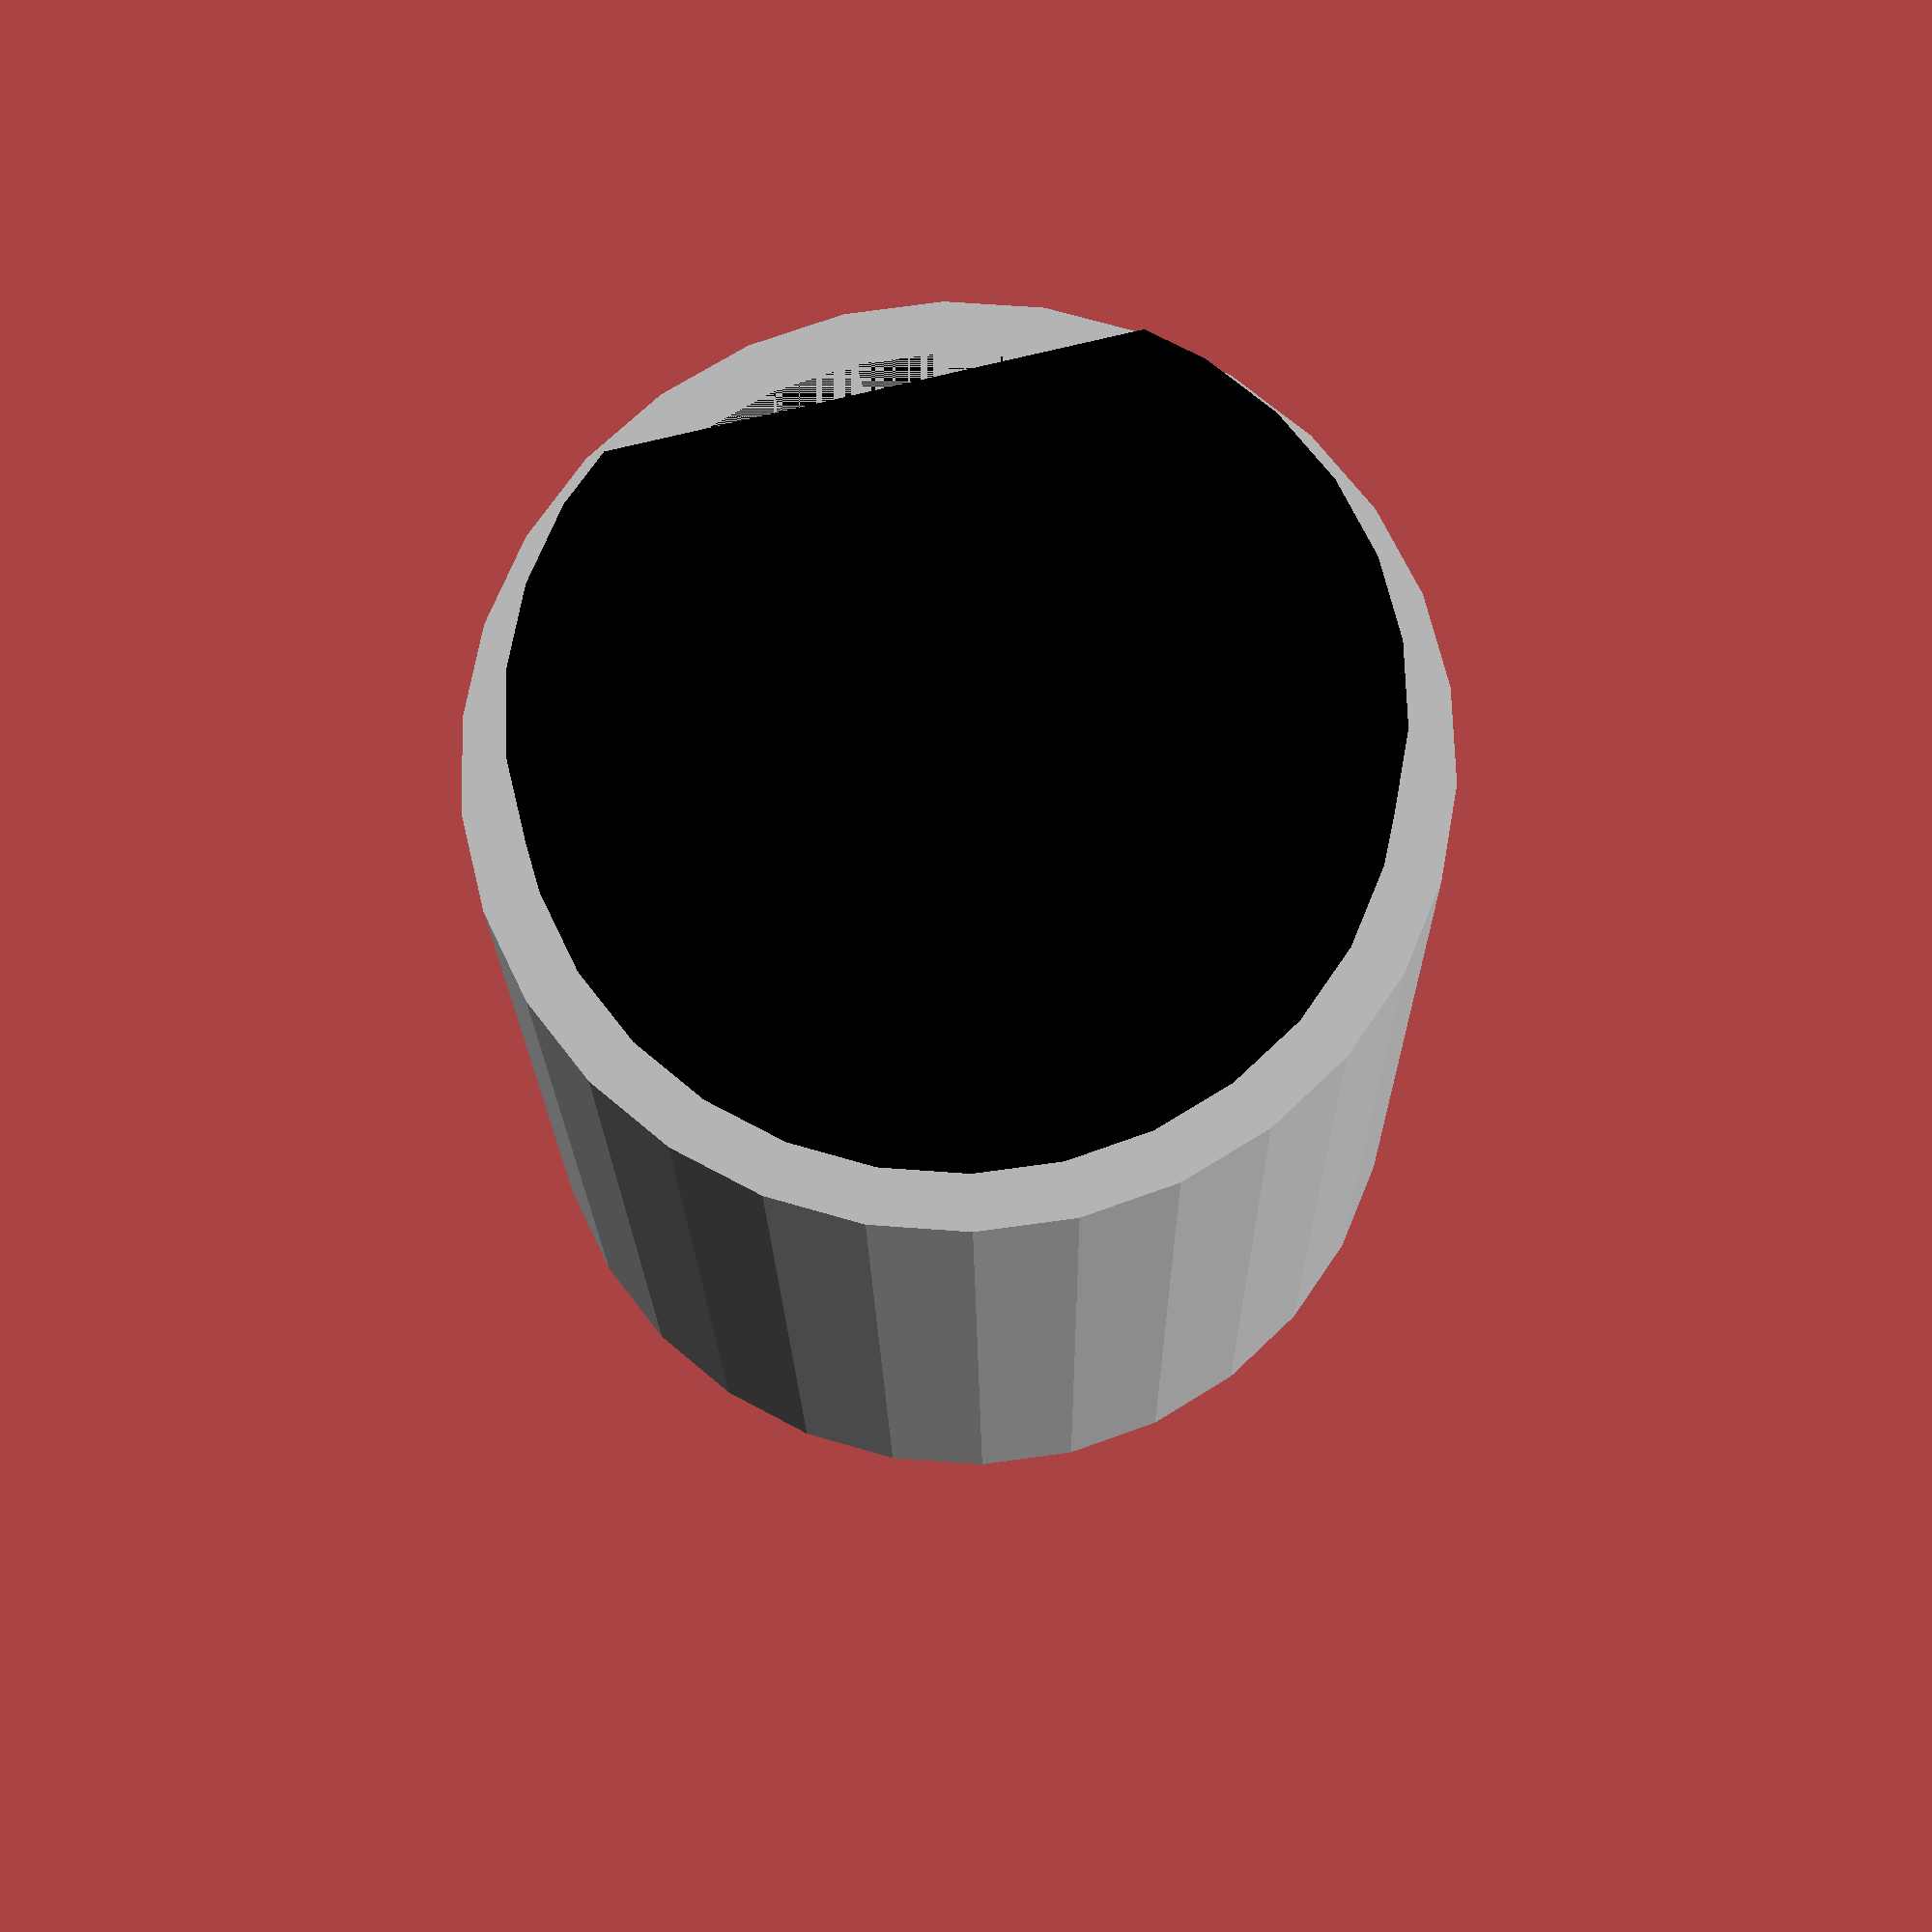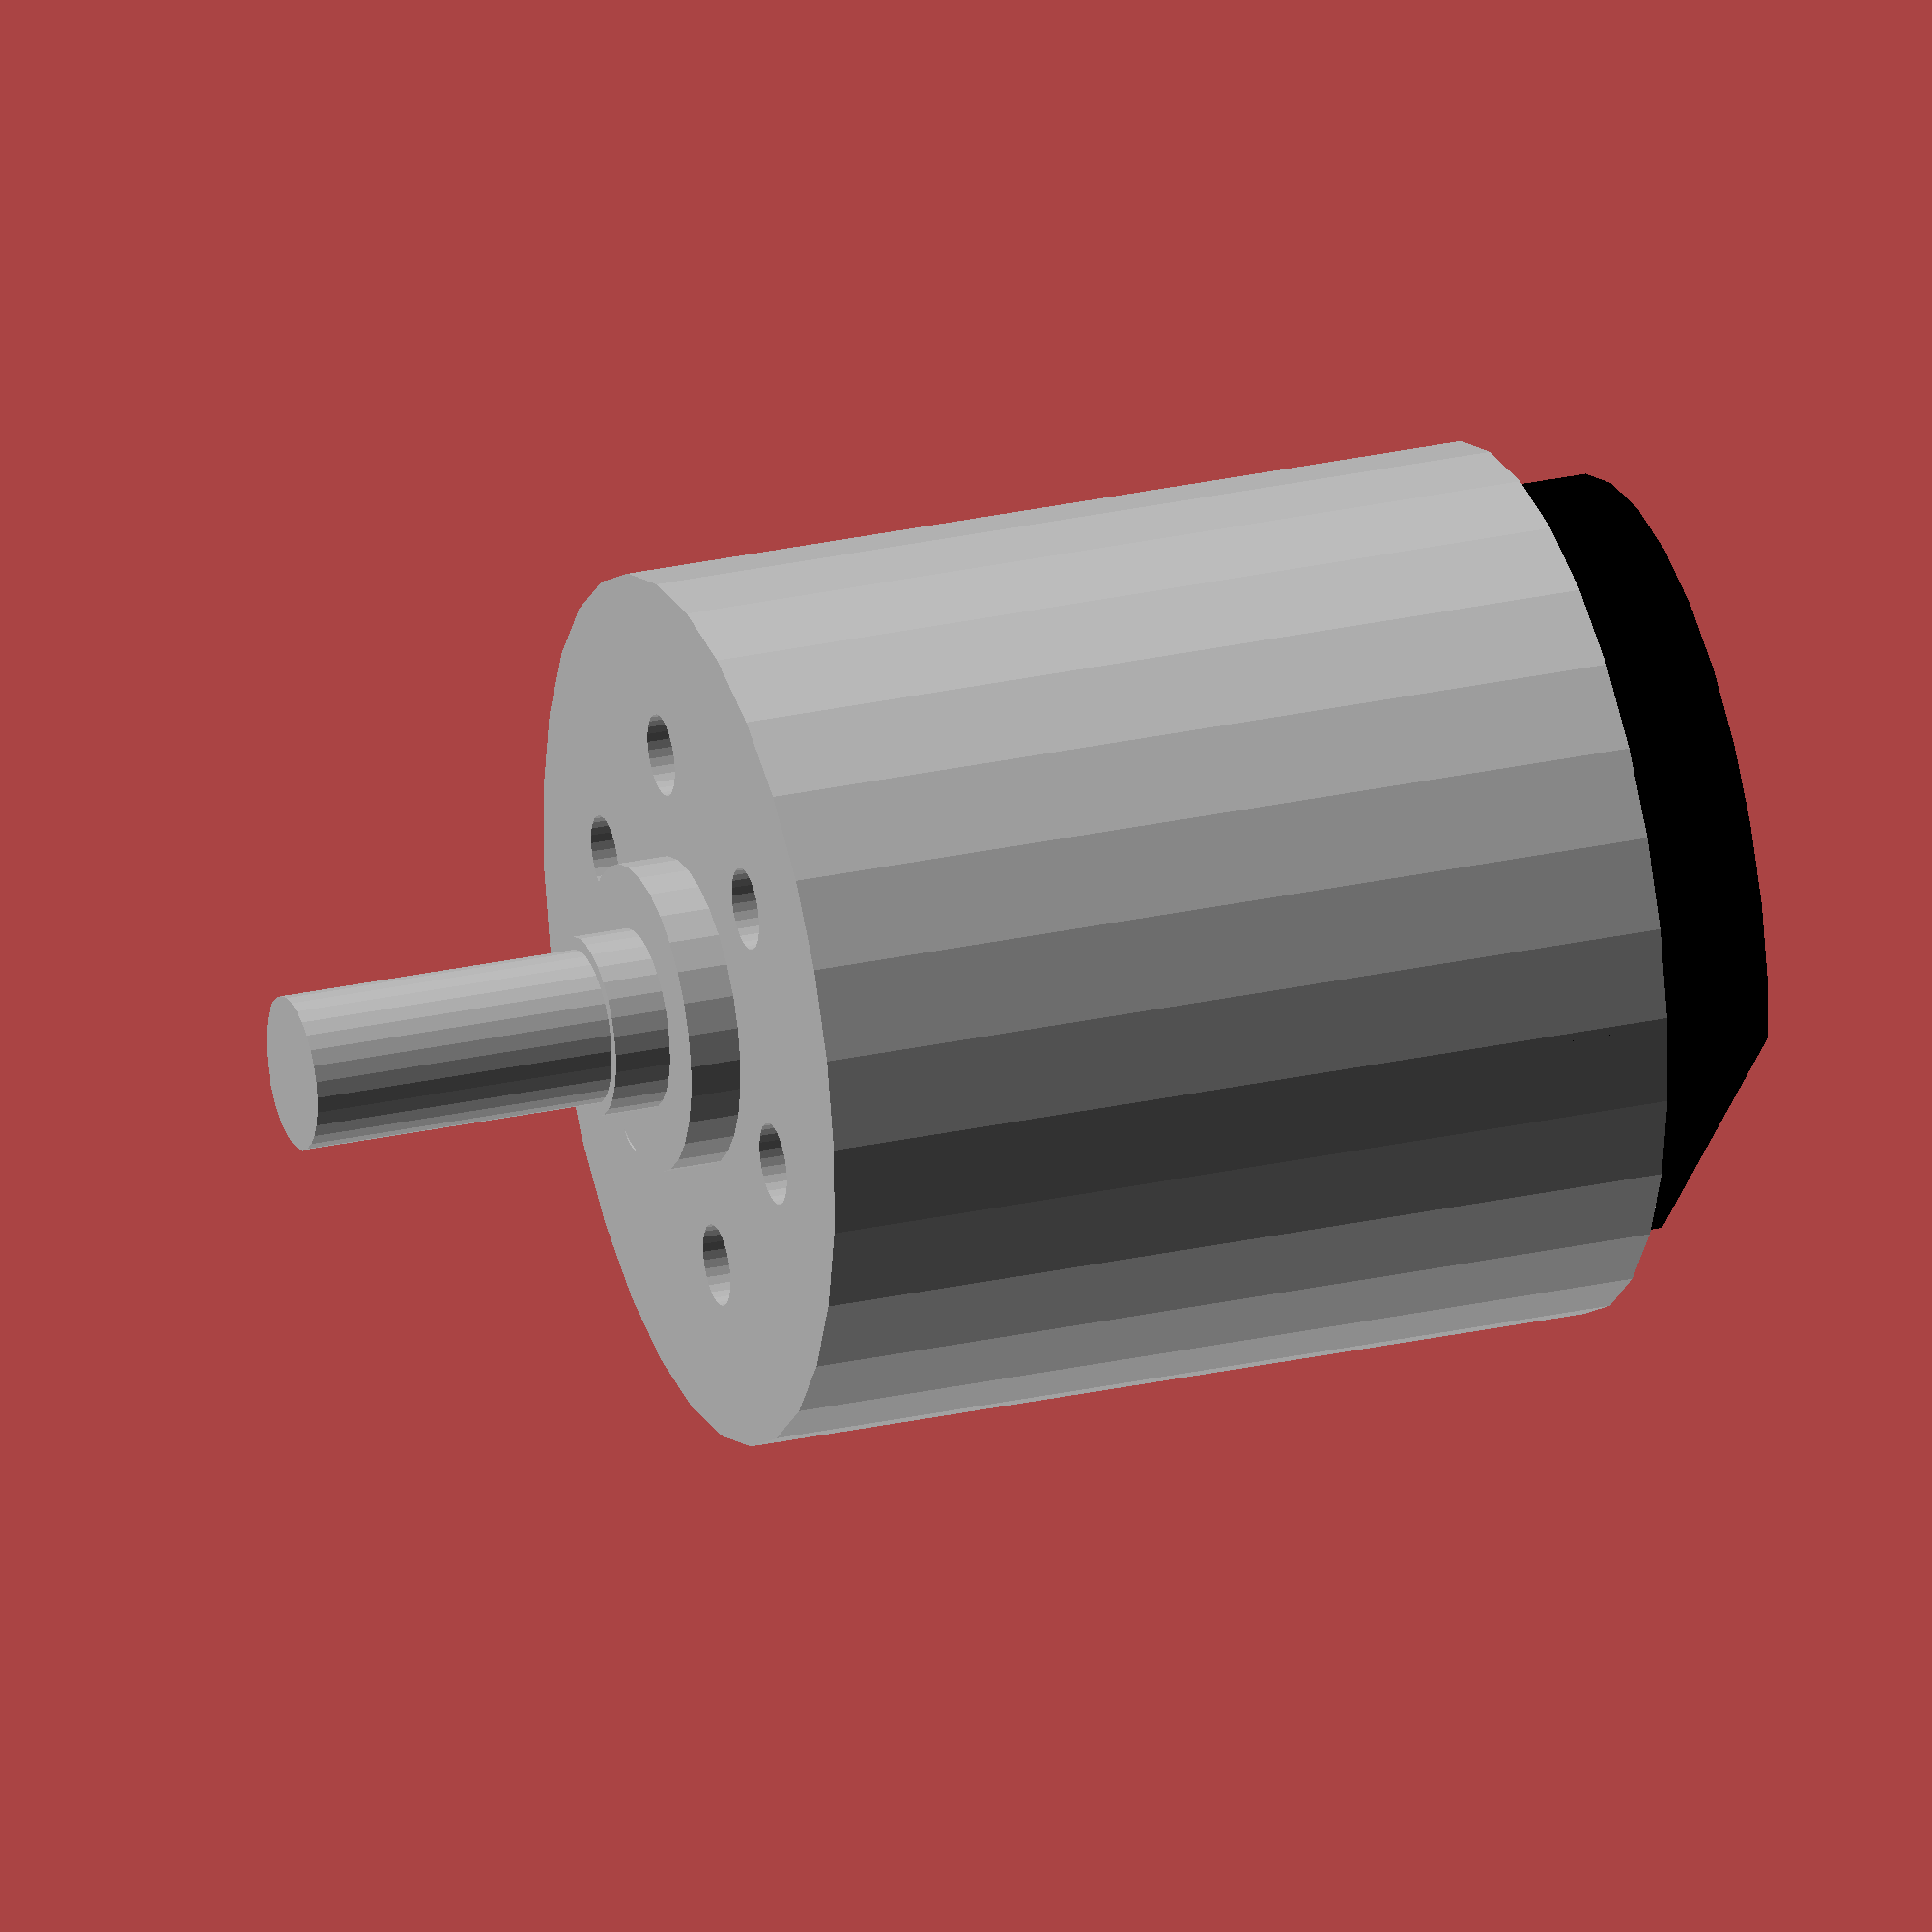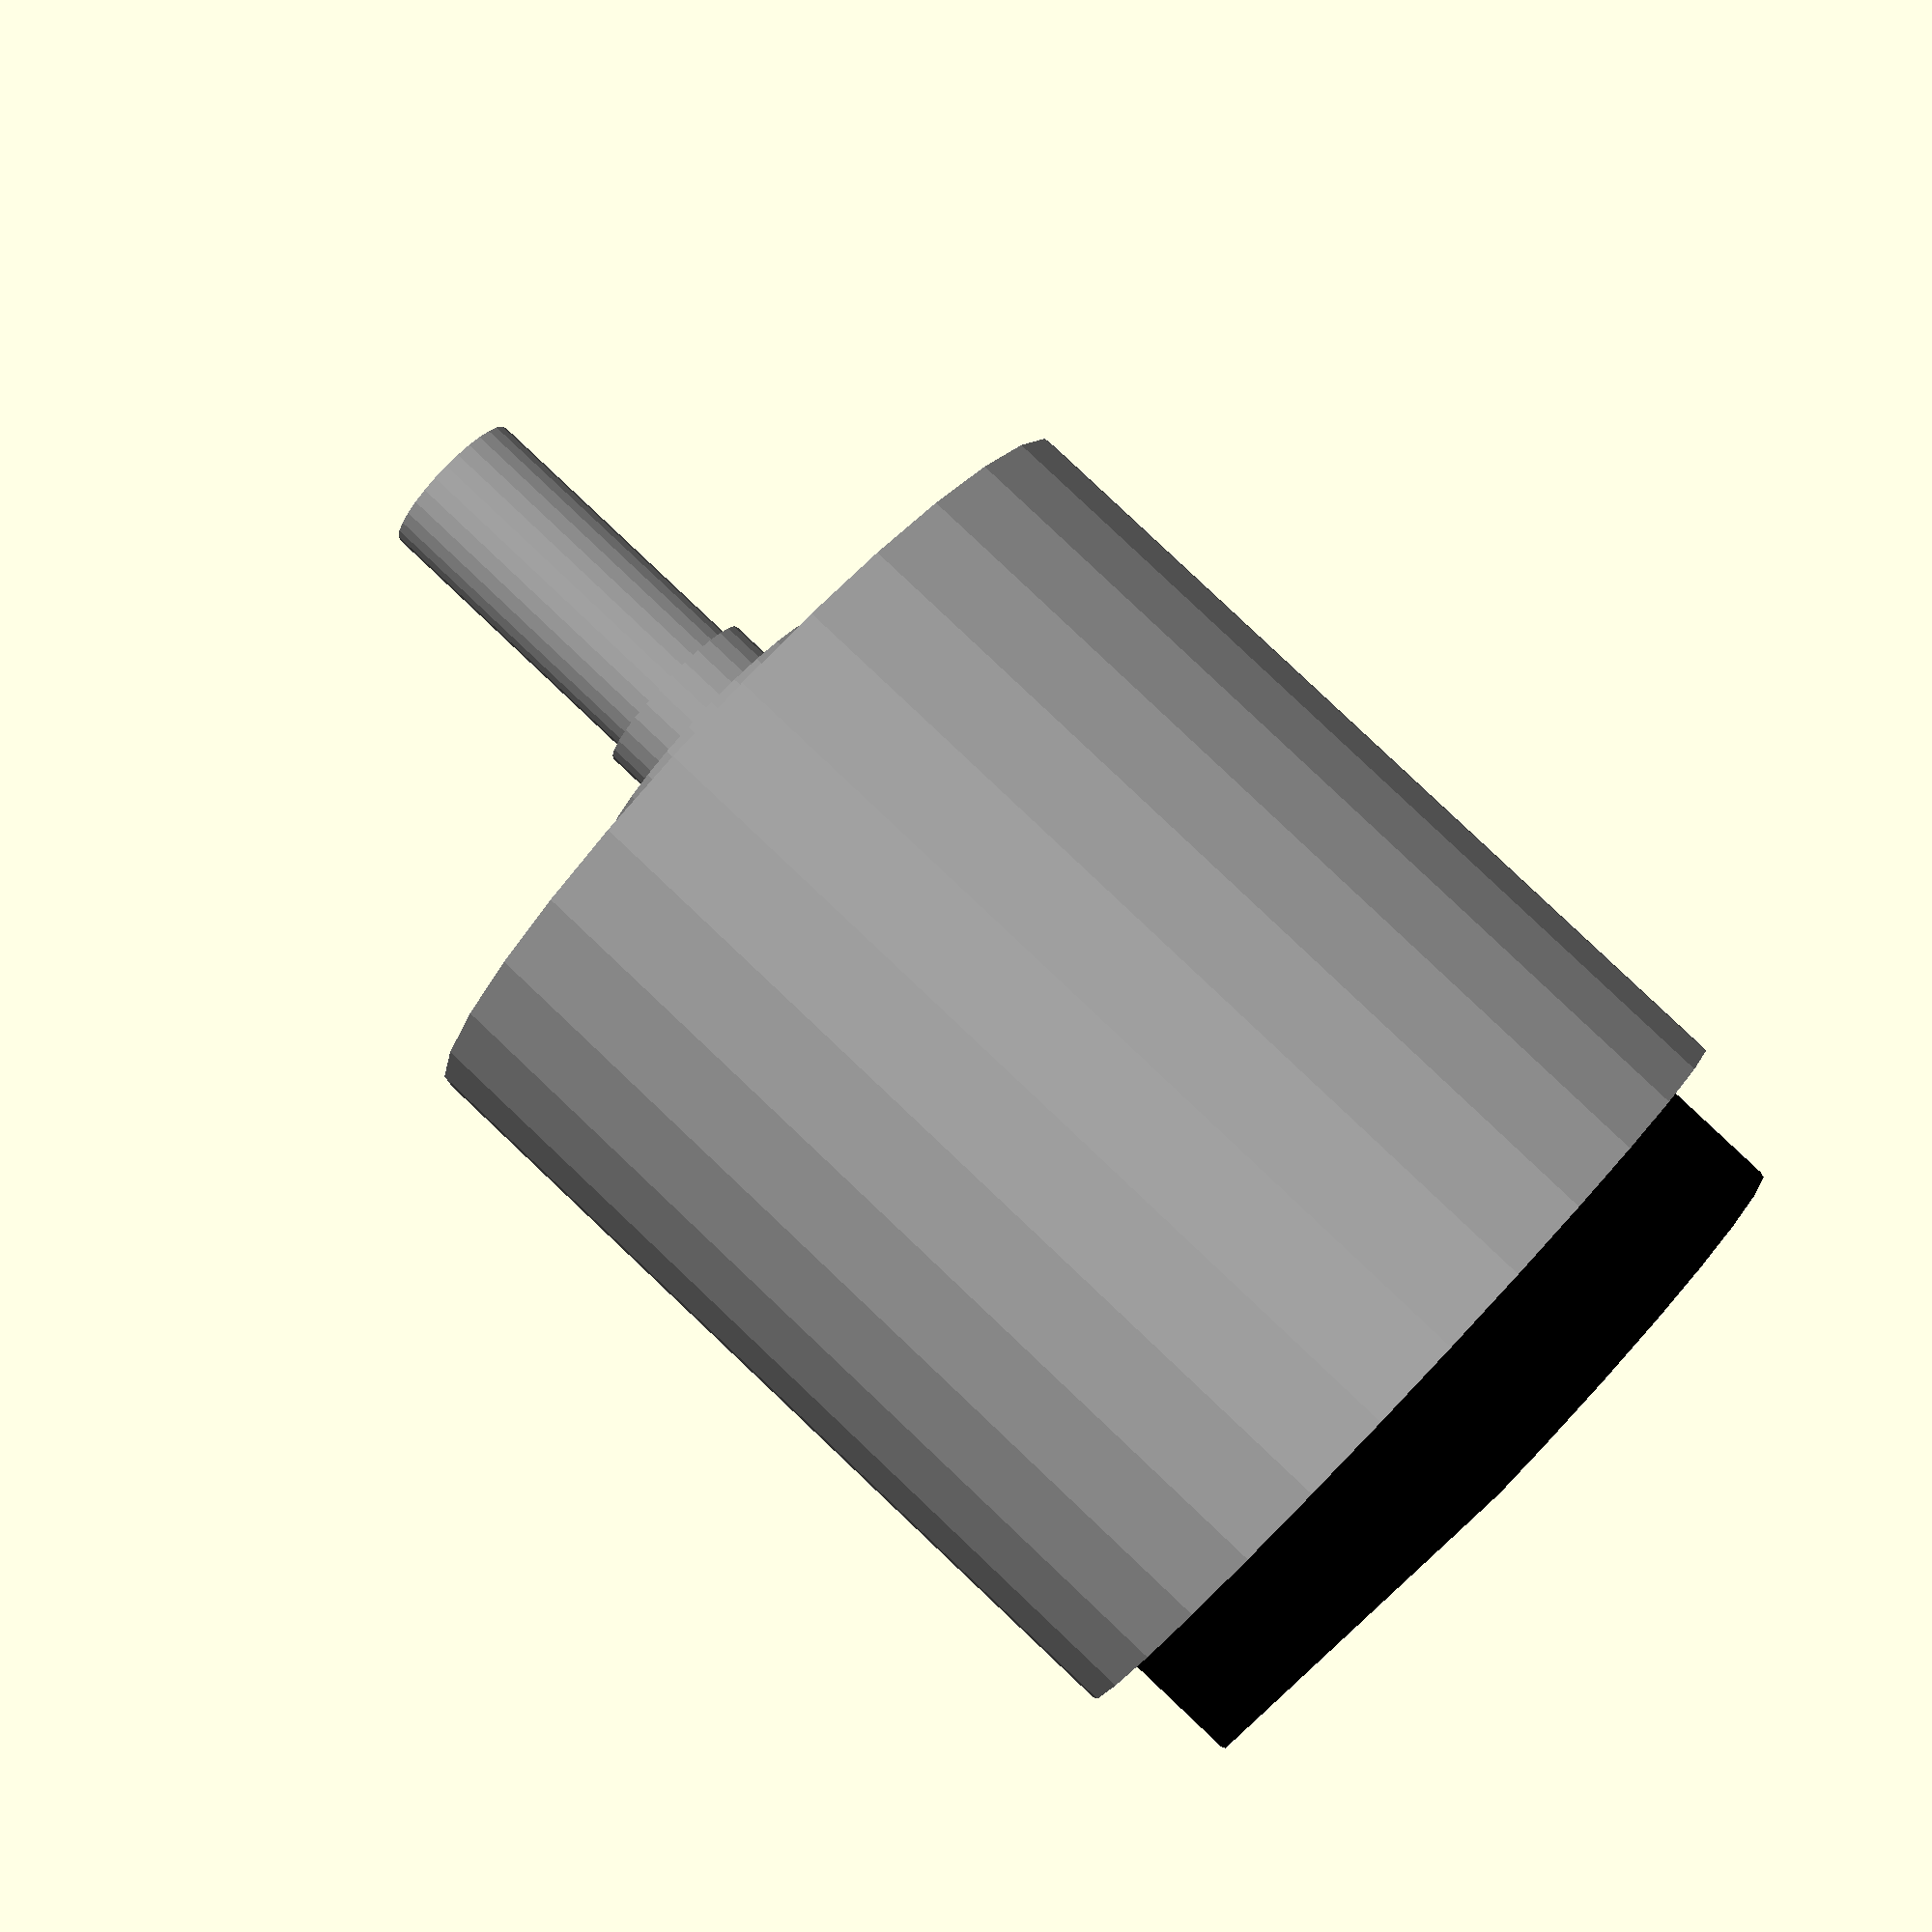
<openscad>
//motor 1717 modeling
//https://www.shinkoh-faulhaber.jp/JP_data_edition_2020/JP_IEH2-4096_DFF.pdf
//https://www.shinkoh-faulhaber.jp/products/series/1717sr
//Author Y.Nakagawa
//Date: 2024/12/07

motor1717();

module motor1717(){
el=2.4; //encoder height with encoder 19.4(mm)

    translate([0,0,el])color("silver") motor1717_body();
    color("black")motor1717_encoder();
}

module motor1717_screwhole(hscrew, rscrew, rcircle, bheight){
    for(angle=[0:60:360]){
        translate([rcircle*sin(angle),rcircle*cos(angle),bheight])
            cylinder(h=hscrew, r=rscrew);
    }
}

module motor1717_body(){
$fs=0.01;
fl = 17;//17; //faulharber1717 17height 
fr = (17/2);
sl = 1.6; //screw length 1.6(mm)
sr = 0.8; //screw hole 0.3(mm)
a1r=3; //axis sholder base 1 6mm diameter
a2r=1.75; //axis sholder base 2 3.5mm diameter
a1h=1; //height is measured from body
a2h=2.1; //height is from body
ar=1.5;//axis diameter 1.5mm
ah=8.1;//height is measured from body
    
  
difference(){
    cylinder(h=fl, r=fr);
    motor1717_screwhole(sl, sr, 5, fl-sl+0.1);
}

translate([0,0, fl])
    cylinder(h=a1h, r=a1r);
translate([0,0,fl])
    cylinder(h=a2h, r=a2r);
translate([0,0,fl])
    cylinder(h=ah, r=ar);
}

module motor1717_encoder(){
$fs=0.01;
el=2.4; //encoder height with encoder 19.4(mm)
er=(15/2);
    difference(){
        cylinder(h=el, r=er);
        translate([5.8, -10,-3])
        cube([17,20,el+5]);
    }
}


//color("red") screwhole(sl, sr, 5, fl-sl+0.1);


</openscad>
<views>
elev=18.8 azim=283.7 roll=180.7 proj=p view=wireframe
elev=153.0 azim=221.1 roll=109.3 proj=o view=wireframe
elev=96.5 azim=136.4 roll=46.6 proj=p view=wireframe
</views>
